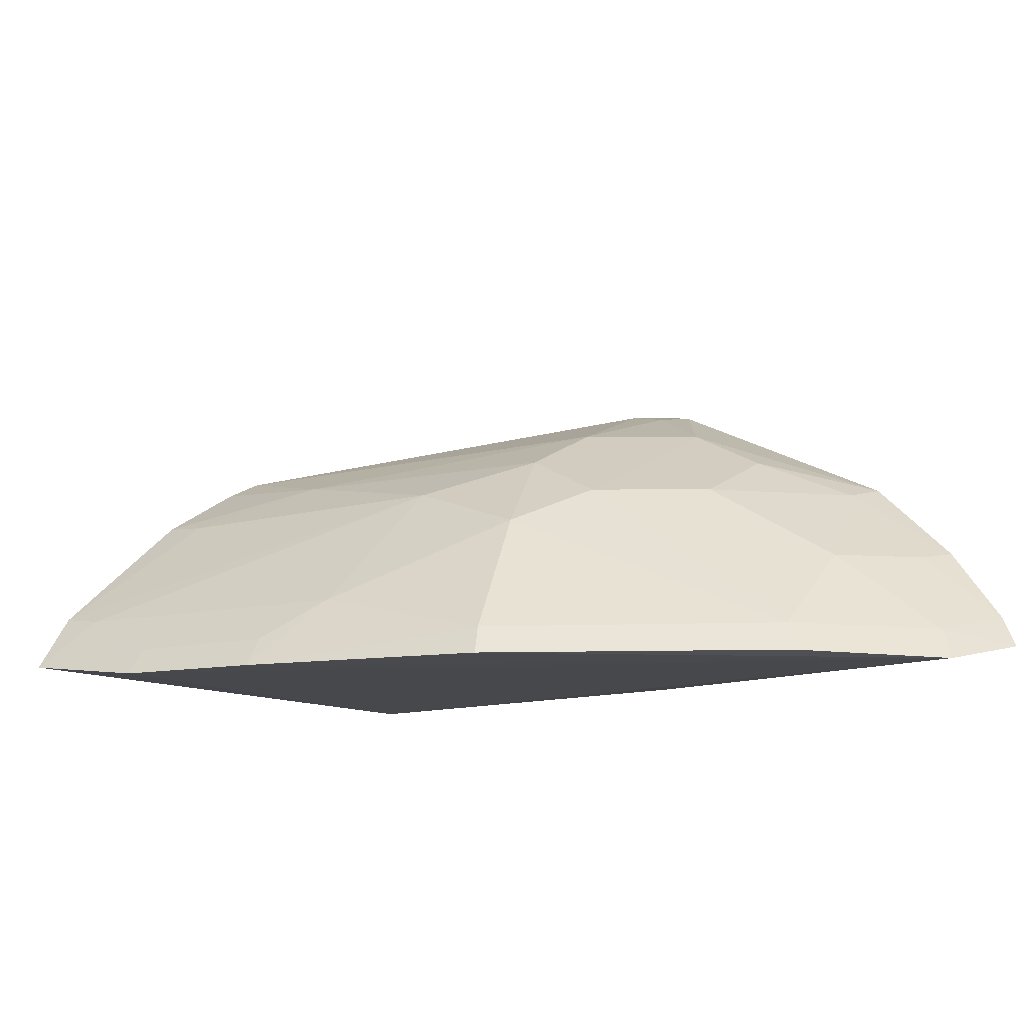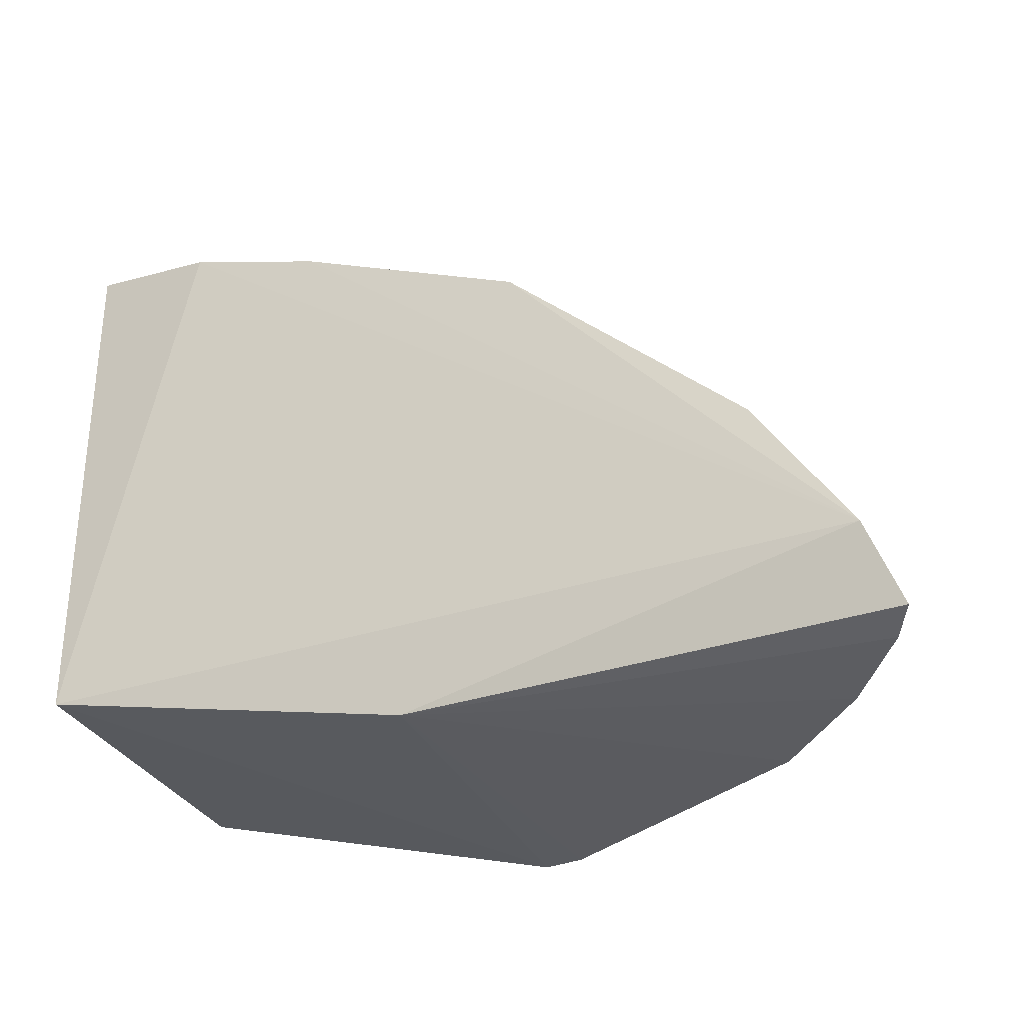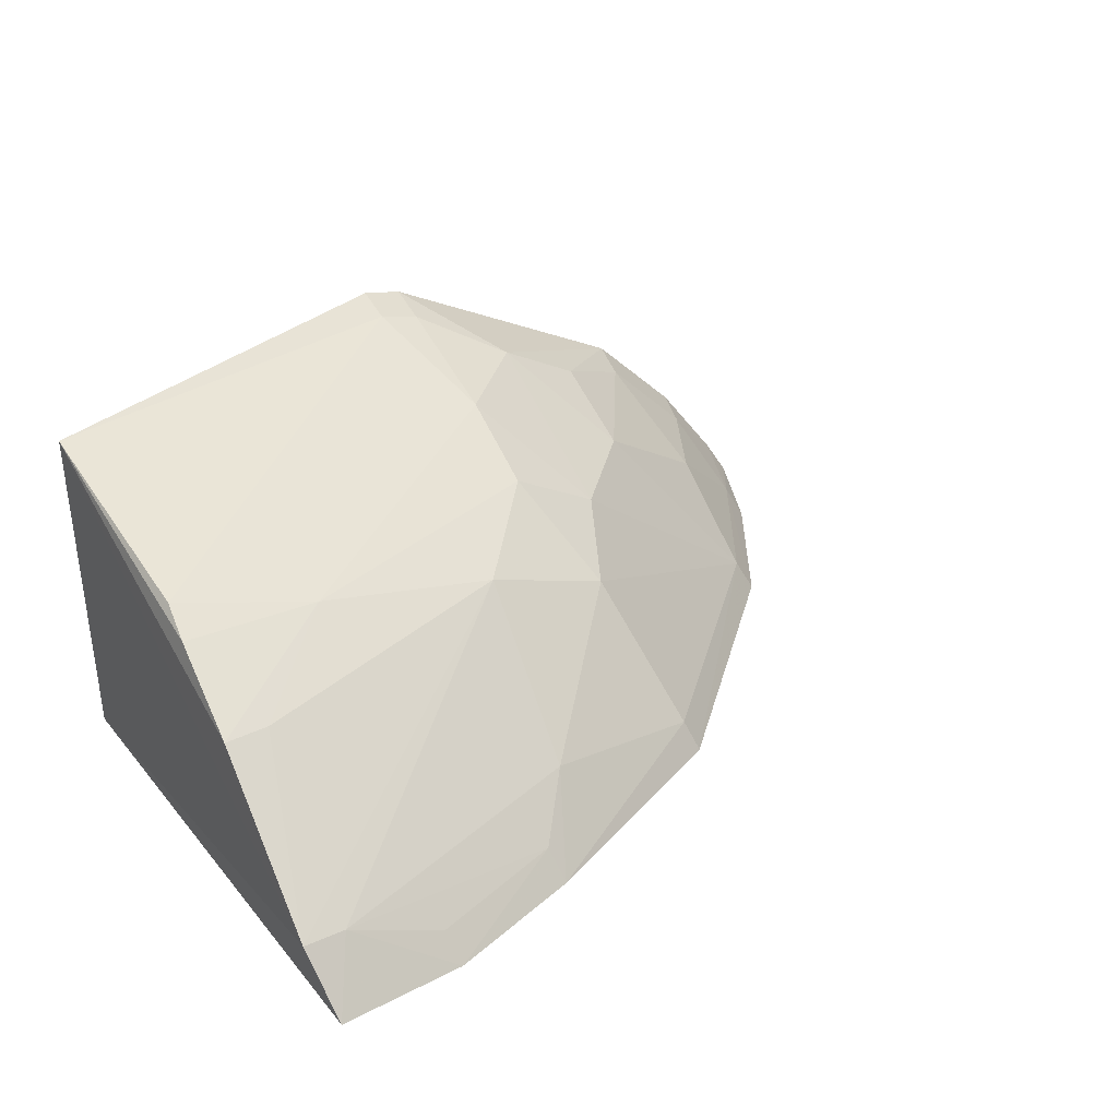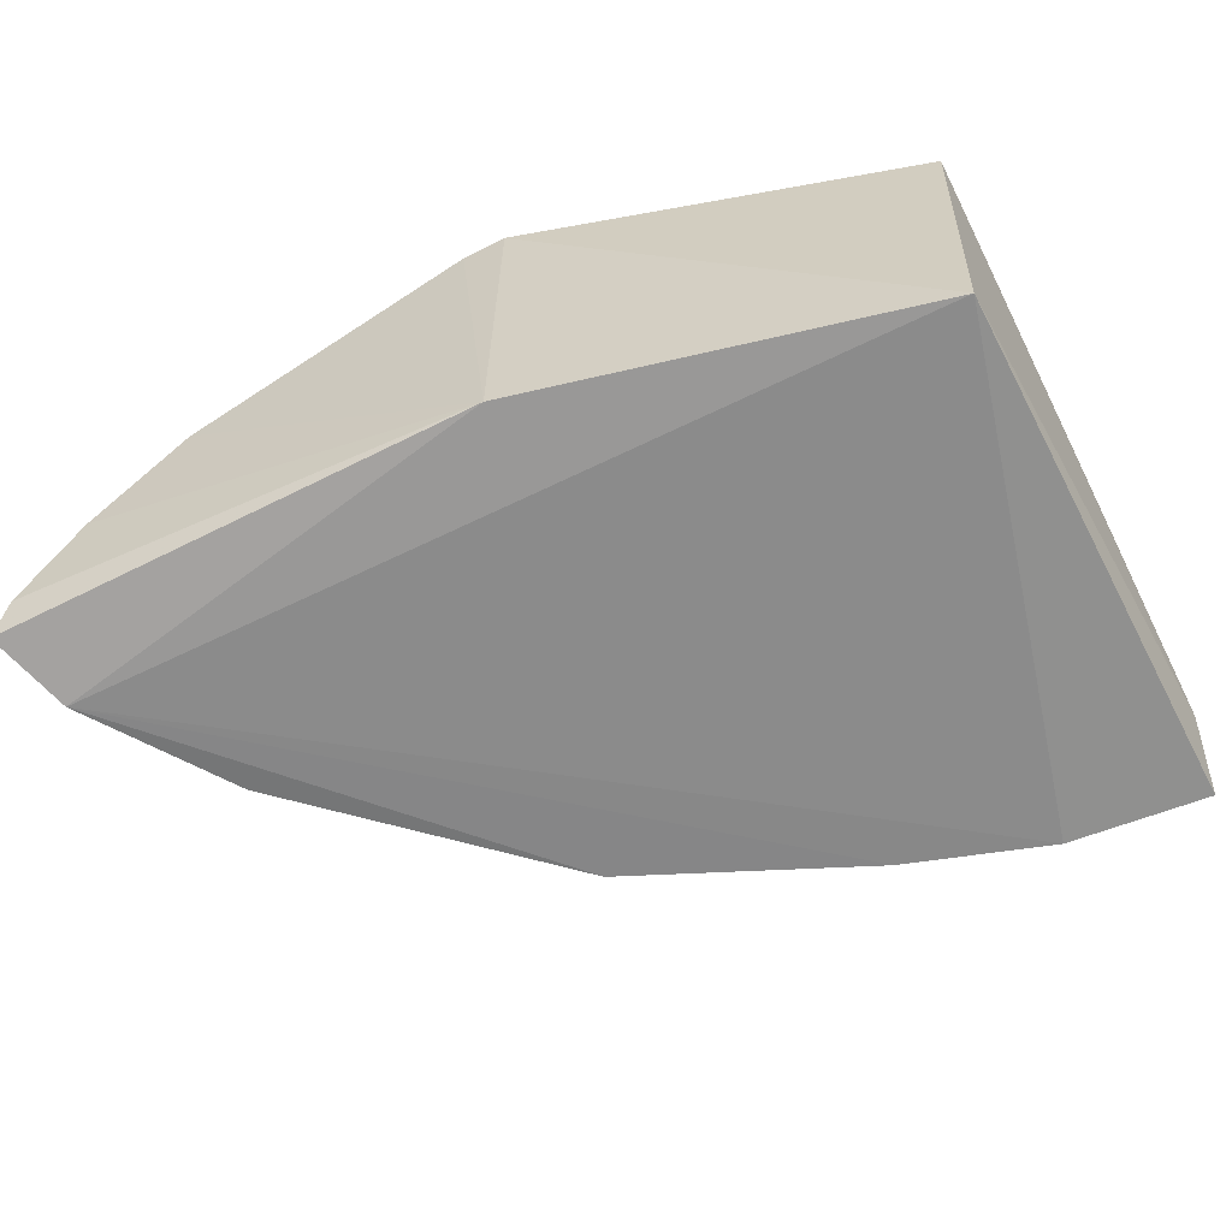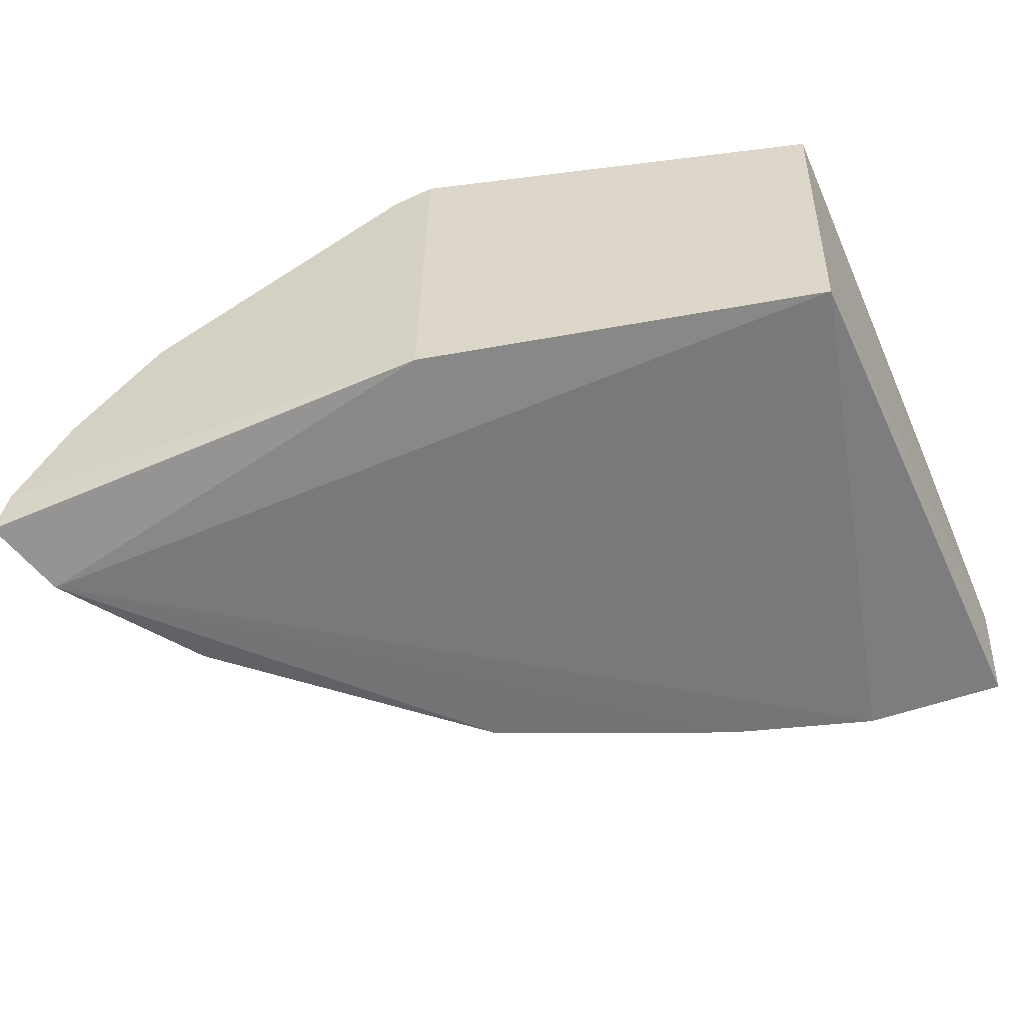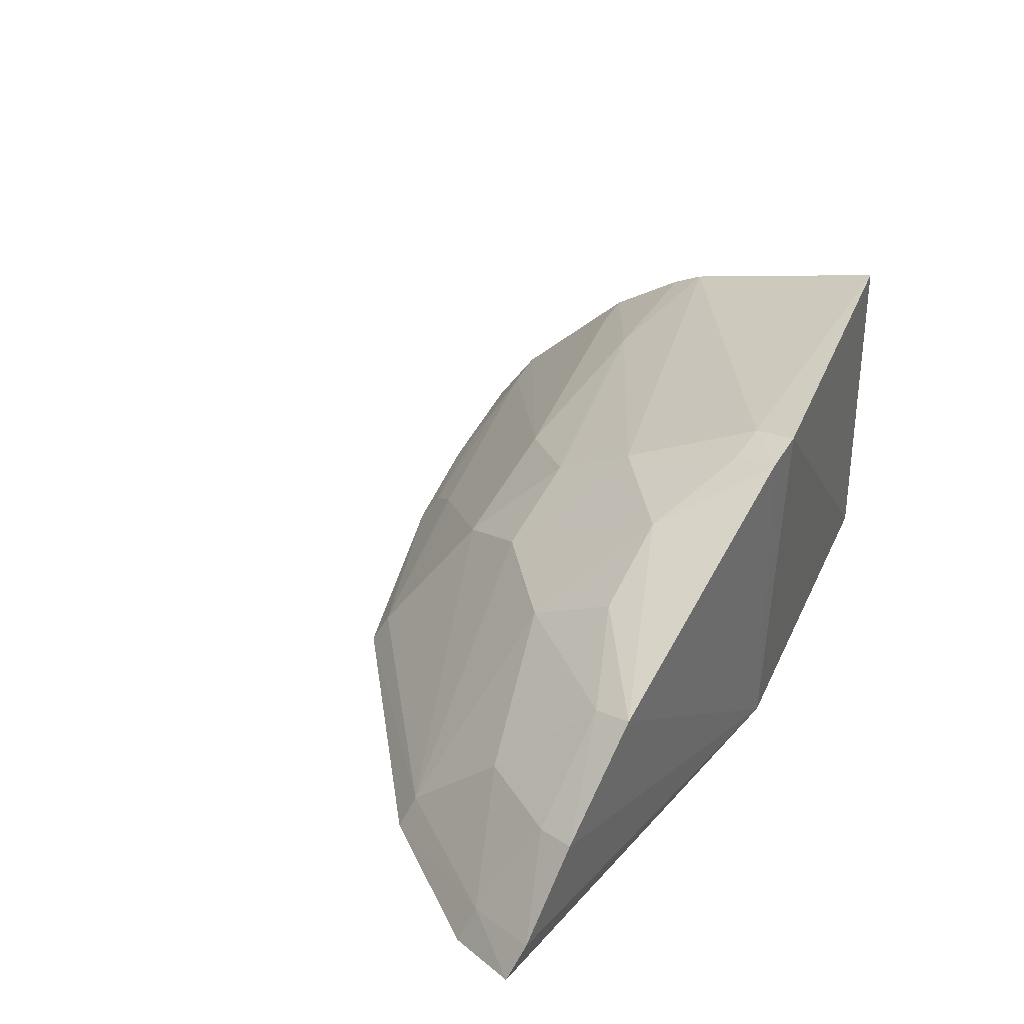
<metadata>
{"format":"obj","ext":"obj","renderer":"f3d","projection":"perspective","resolution":1024,"background":"white","views":[{"elev":-14.1,"azim":-135.4,"up":"+Z"},{"elev":-32.9,"azim":-155.1,"up":"+Y"},{"elev":31.3,"azim":147.6,"up":"+Z"},{"elev":-61.1,"azim":27.5,"up":"+Z"},{"elev":-55.0,"azim":24.8,"up":"+Z"},{"elev":33.9,"azim":-54.3,"up":"+Z"}]}
</metadata>
<code>
v -0.1967 0.1629 0.2521
v -0.0783 0.1962 0.1439
v -0.07489 0.1985 0.2474
v -0.07789 0.3618 0.1431
v -0.3479 0.1645 0.1418
v -0.07436 0.3484 0.1624
v -0.1995 0.1659 0.1439
v -0.2373 0.3039 0.1359
v -0.07594 0.2792 0.2208
v -0.3389 0.1891 0.136
v -0.2937 0.1593 0.2052
v -0.1204 0.3531 0.1371
v -0.07732 0.2679 0.227
v -0.07481 0.3057 0.203
v -0.2097 0.1619 0.2491
v -0.3418 0.1616 0.1523
v -0.3052 0.231 0.1464
v -0.1647 0.3377 0.1365
v -0.08832 0.3461 0.1602
v -0.1955 0.1767 0.2492
v -0.3225 0.1599 0.1775
v -0.3337 0.1858 0.1466
v -0.2339 0.2442 0.2009
v -0.3101 0.2341 0.1366
v -0.1626 0.3312 0.1464
v -0.1794 0.2731 0.2034
v -0.3033 0.2009 0.1737
v -0.3189 0.1725 0.1749
v -0.2341 0.2993 0.1453
v -0.2357 0.189 0.2308
v -0.1186 0.3467 0.1464
v -0.08916 0.3032 0.2016
v -0.1772 0.3146 0.1599
v -0.1203 0.2743 0.2163
v -0.2622 0.215 0.2012
v -0.2913 0.1722 0.2016
v -0.2205 0.2707 0.1878
v -0.2084 0.1764 0.2458
v -0.2071 0.2168 0.2311
v -0.2623 0.1874 0.2159
v -0.2063 0.244 0.216
f 1 2 3
f 6 3 2
f 6 2 4
f 7 2 1
f 10 7 5
f 10 2 7
f 12 4 2
f 12 2 10
f 13 3 9
f 14 9 3
f 14 3 6
f 15 11 7
f 15 7 1
f 16 5 7
f 18 12 10
f 18 10 8
f 19 6 4
f 19 4 12
f 20 1 3
f 20 3 13
f 20 15 1
f 21 16 7
f 21 7 11
f 22 10 5
f 22 5 16
f 24 17 8
f 24 8 10
f 24 22 17
f 24 10 22
f 25 12 18
f 26 6 19
f 27 17 22
f 28 22 16
f 28 16 21
f 28 27 22
f 29 8 17
f 29 18 8
f 30 11 15
f 31 25 19
f 31 19 12
f 31 12 25
f 32 14 6
f 32 6 26
f 33 26 19
f 33 19 25
f 33 25 18
f 33 18 29
f 34 9 14
f 34 32 26
f 34 14 32
f 34 13 9
f 35 23 17
f 35 17 27
f 35 30 23
f 36 28 21
f 36 21 11
f 36 27 28
f 36 35 27
f 37 29 17
f 37 17 23
f 37 33 29
f 37 26 33
f 38 30 15
f 38 15 20
f 39 23 30
f 39 30 38
f 39 38 20
f 39 20 13
f 39 13 34
f 40 36 11
f 40 11 30
f 40 30 35
f 40 35 36
f 41 37 23
f 41 26 37
f 41 23 39
f 41 39 34
f 41 34 26

</code>
